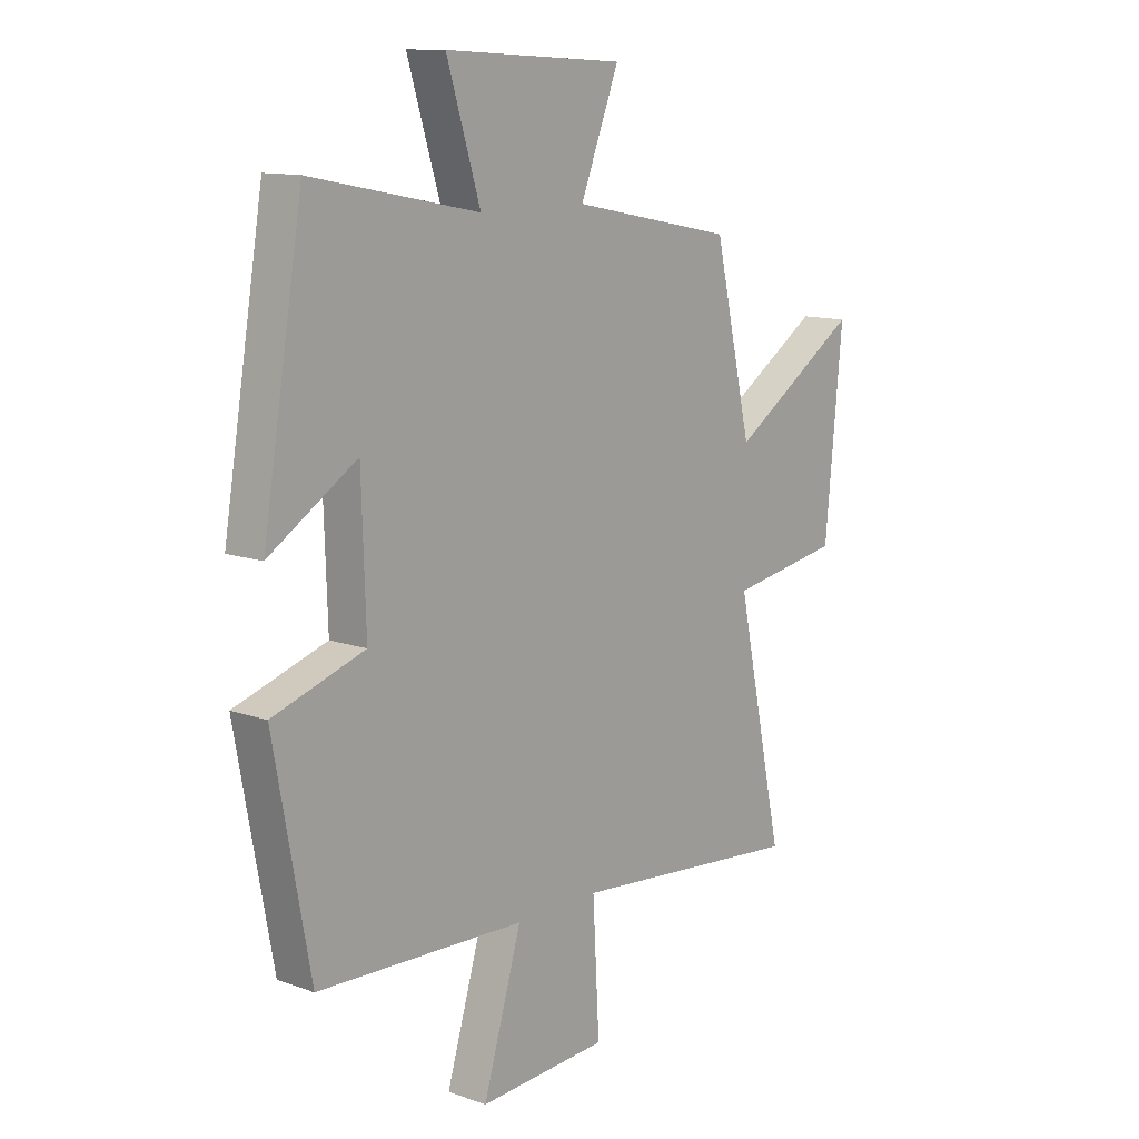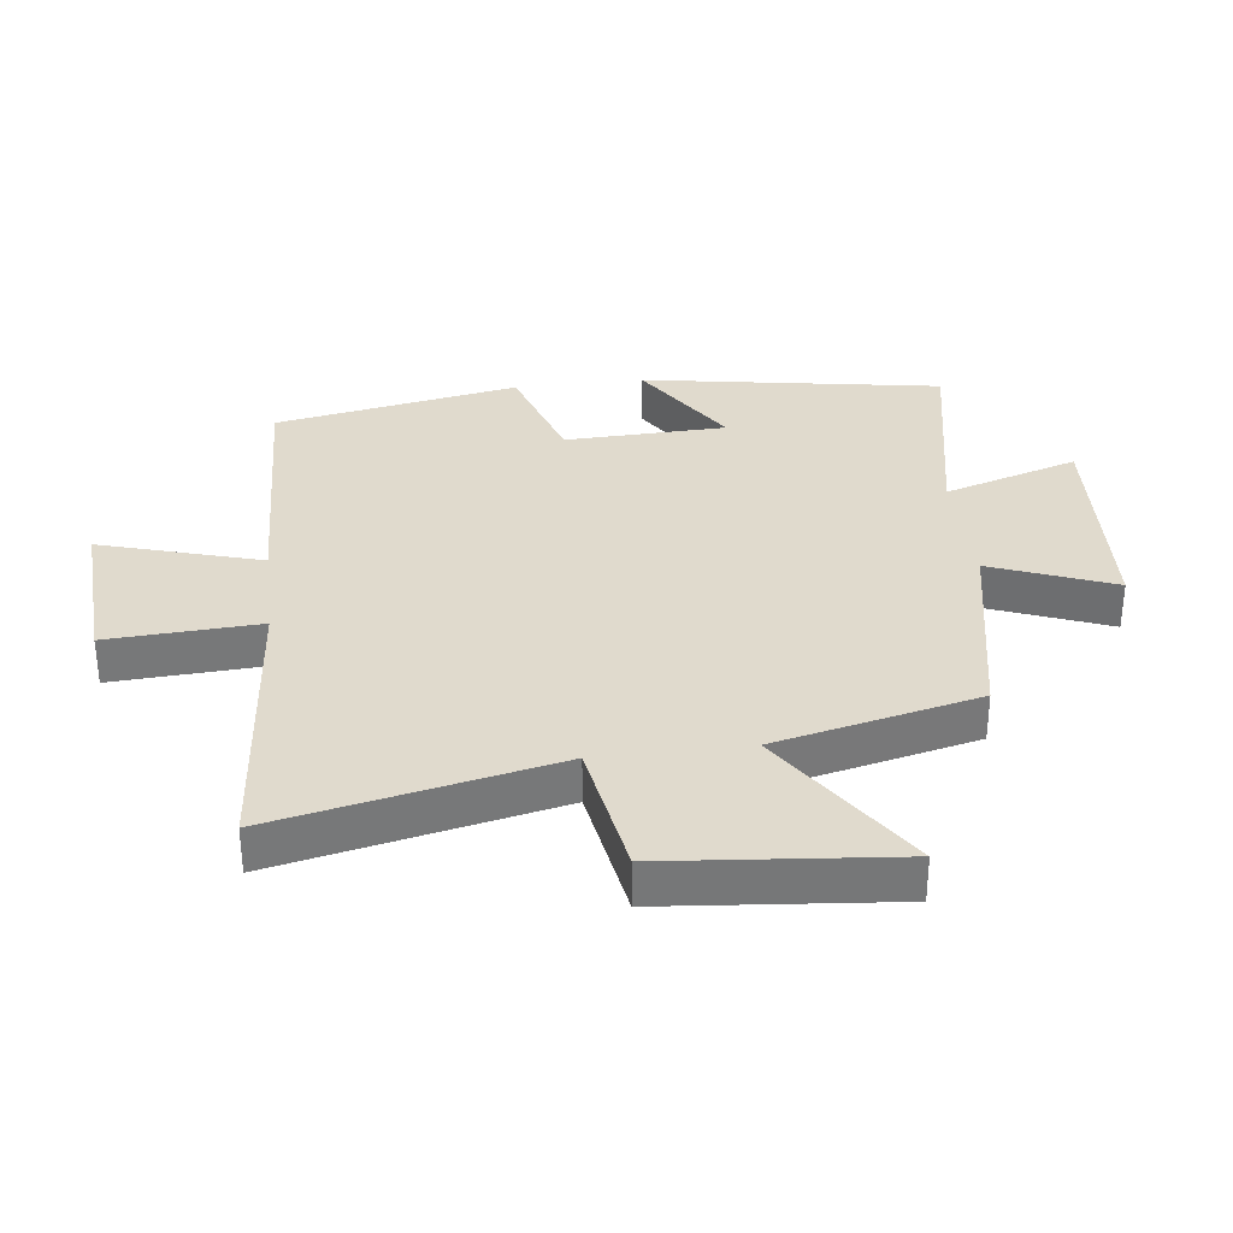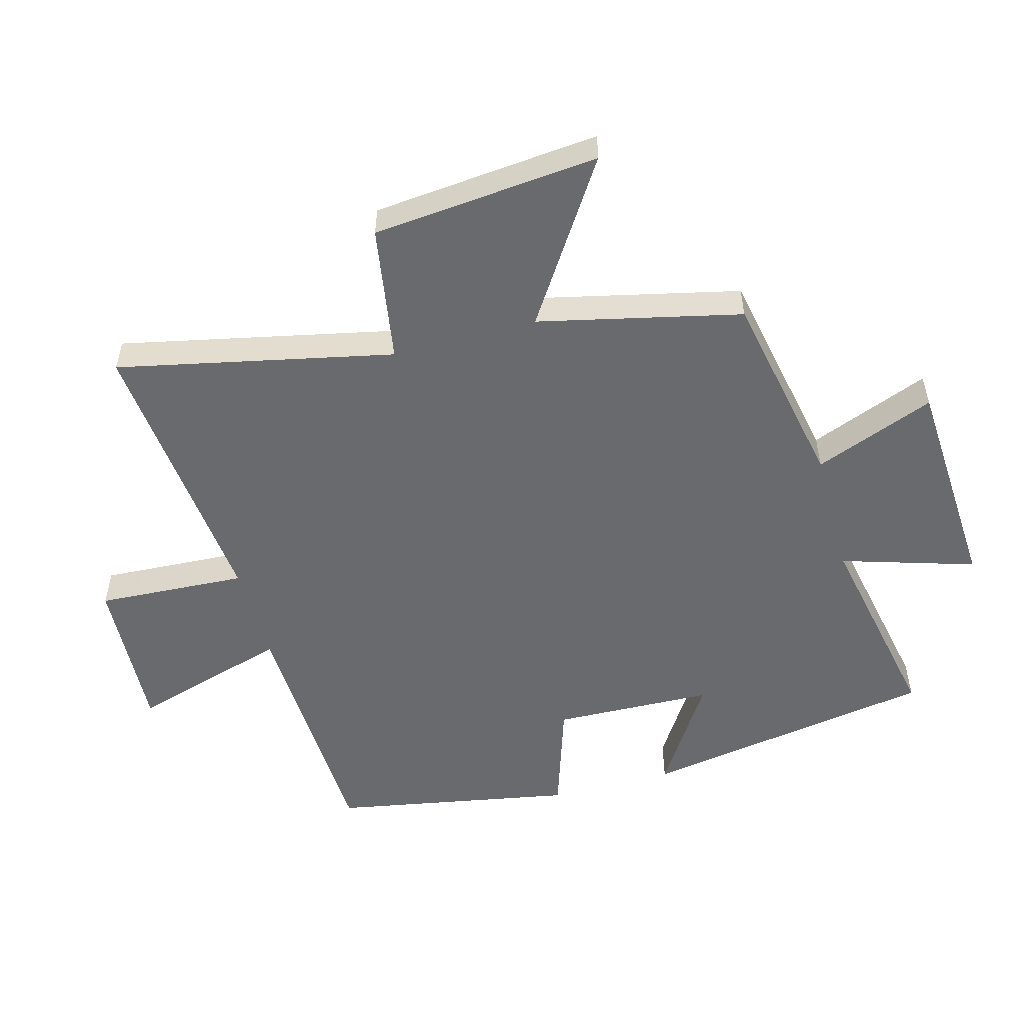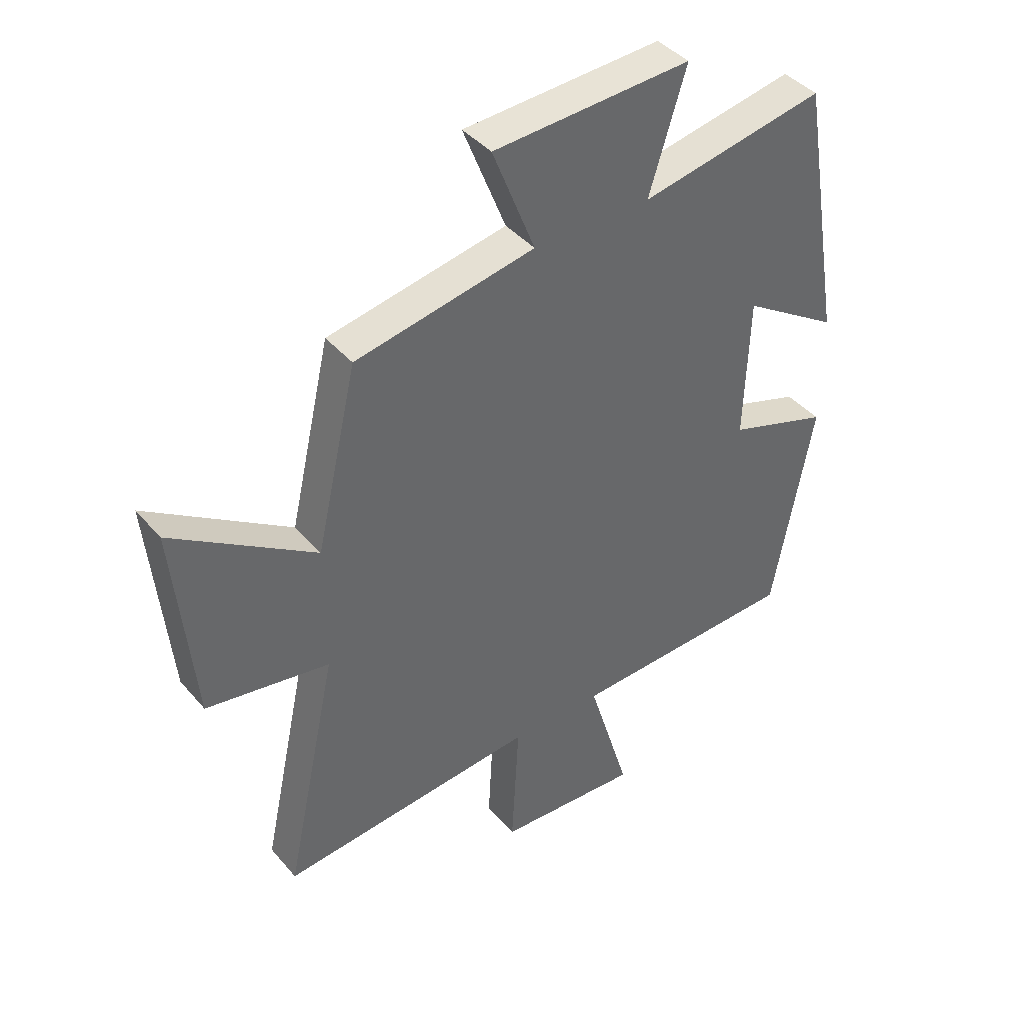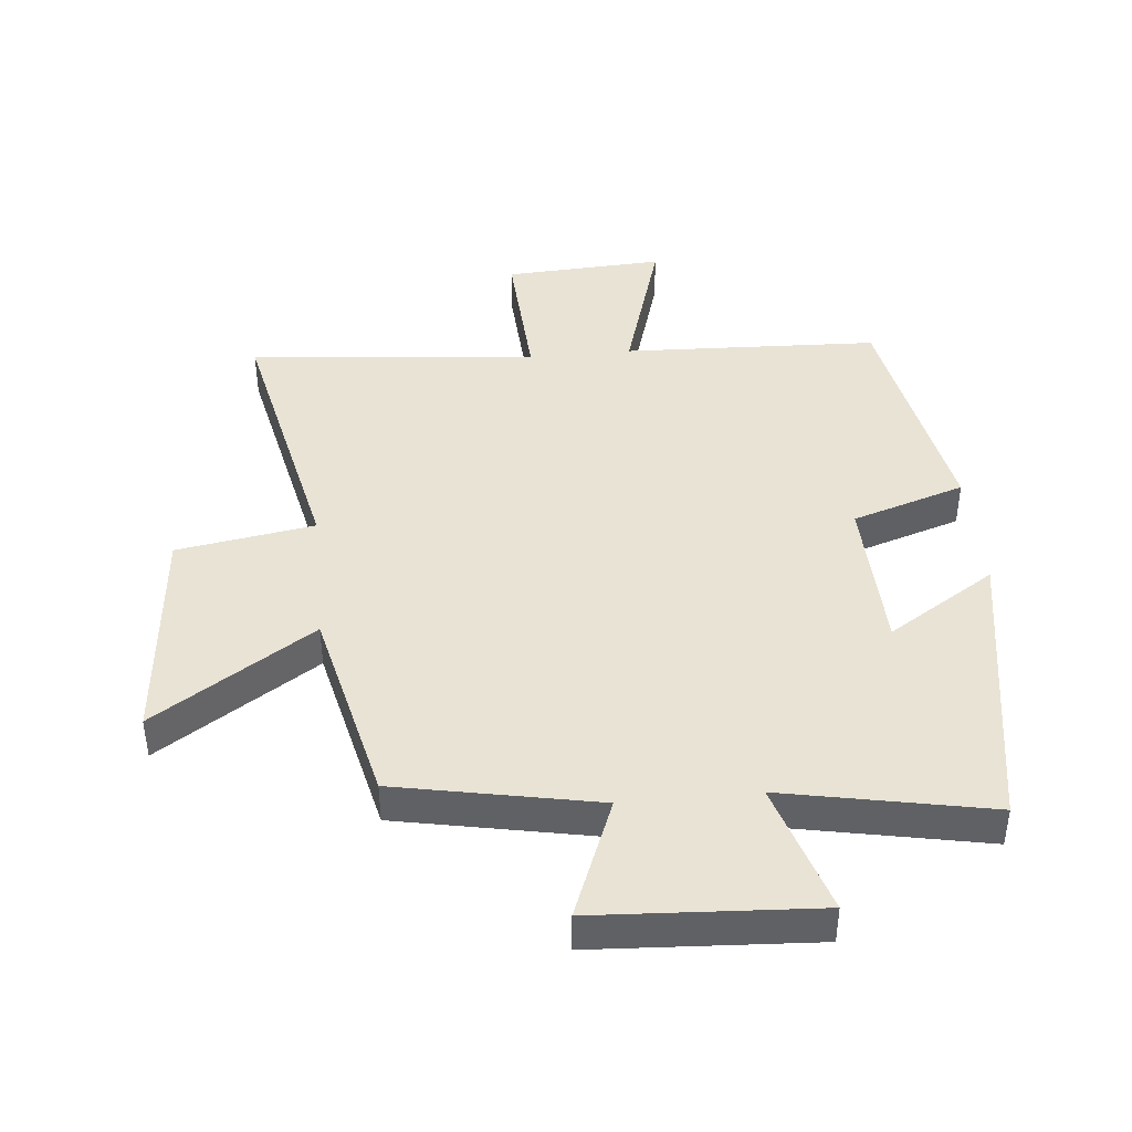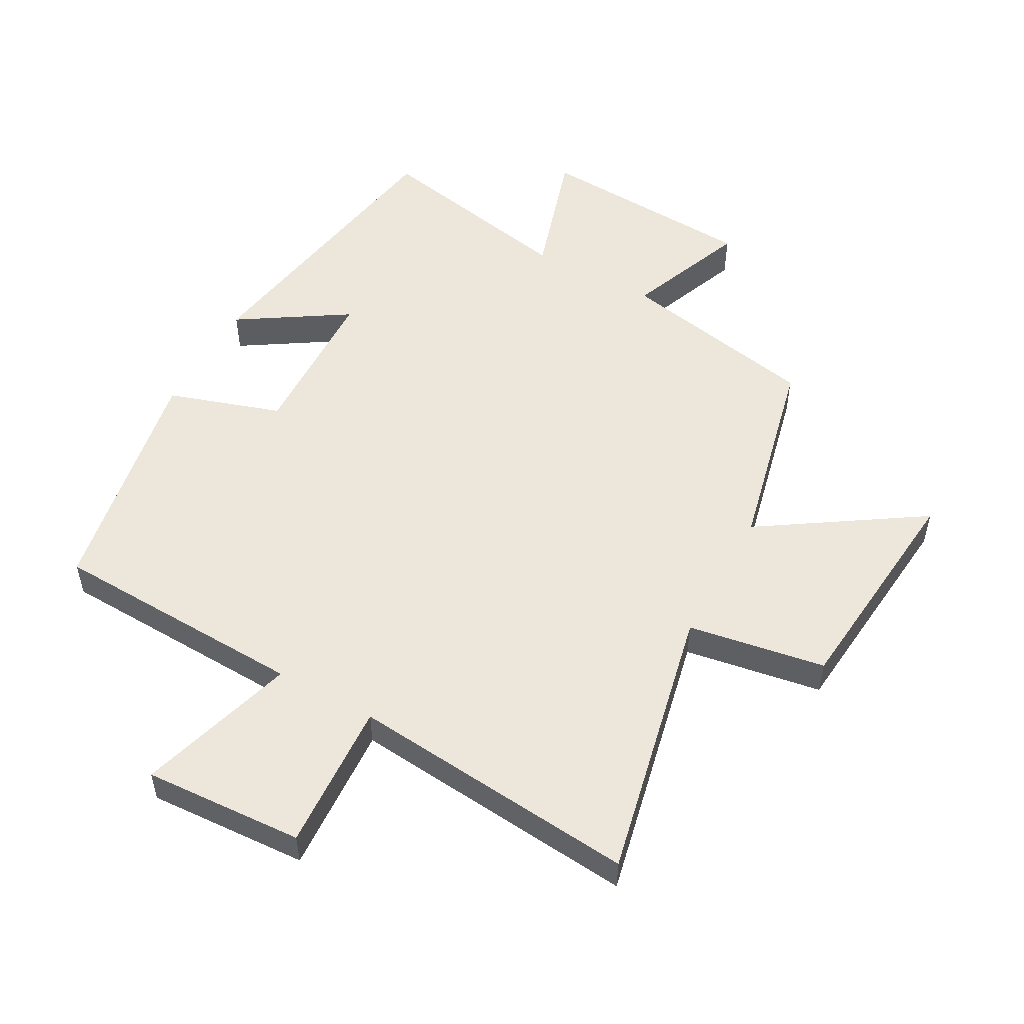
<metadata>
{"format":"obj","ext":"obj","renderer":"f3d","projection":"perspective","resolution":1024,"background":"white","views":[{"elev":12.1,"azim":130.0,"up":"+Z"},{"elev":33.1,"azim":-97.0,"up":"+Y"},{"elev":-53.1,"azim":-74.7,"up":"+Y"},{"elev":41.2,"azim":-36.5,"up":"+Z"},{"elev":42.3,"azim":-5.5,"up":"+Y"},{"elev":52.6,"azim":-151.2,"up":"+Y"}]}
</metadata>
<code>
v 0.422 0.07 0.564
v 0.5 0.07 0.098
v 0.33 0.07 0.206
v 0.322 0.07 -0.046
v 0.5 0.07 -0.104
v 0.43 0.07 -0.484
v 0.026 0.07 -0.5
v 0.101 0.07 -0.75
v -0.151 0.07 -0.736
v -0.138 0.07 -0.5
v -0.593 0.07 -0.543
v -0.5 0.07 -0.11
v -0.717 0.07 -0.074
v -0.751 0.07 0.284
v -0.5 0.07 0.12
v -0.427 0.07 0.438
v -0.111 0.07 0.5
v -0.186 0.07 0.69
v 0.162 0.07 0.71
v 0.097 0.07 0.5
v 0.422 0 0.564
v 0.5 0 0.098
v 0.33 0 0.206
v 0.322 0 -0.046
v 0.5 0 -0.104
v 0.43 0 -0.484
v 0.026 0 -0.5
v 0.101 0 -0.75
v -0.151 0 -0.736
v -0.138 0 -0.5
v -0.593 0 -0.543
v -0.5 0 -0.11
v -0.717 0 -0.074
v -0.751 0 0.284
v -0.5 0 0.12
v -0.427 0 0.438
v -0.111 0 0.5
v -0.186 0 0.69
v 0.162 0 0.71
v 0.097 0 0.5
f 17 18 19 20
f 15 16 17 20
f 15 20 1
f 12 13 14 15
f 12 15 1
f 10 11 12 1
f 7 8 9 10
f 6 7 10
f 5 6 10
f 4 5 10
f 3 4 10
f 3 10 1
f 1 2 3
f 40 39 38 37
f 40 37 36 35
f 21 40 35
f 35 34 33 32
f 21 35 32
f 21 32 31 30
f 30 29 28 27
f 30 27 26
f 30 26 25
f 30 25 24
f 30 24 23
f 21 30 23
f 23 22 21
f 1 21 22 2
f 2 22 23 3
f 3 23 24 4
f 4 24 25 5
f 5 25 26 6
f 6 26 27 7
f 7 27 28 8
f 8 28 29 9
f 9 29 30 10
f 10 30 31 11
f 11 31 32 12
f 12 32 33 13
f 13 33 34 14
f 14 34 35 15
f 15 35 36 16
f 16 36 37 17
f 17 37 38 18
f 18 38 39 19
f 19 39 40 20
f 20 40 21 1

</code>
